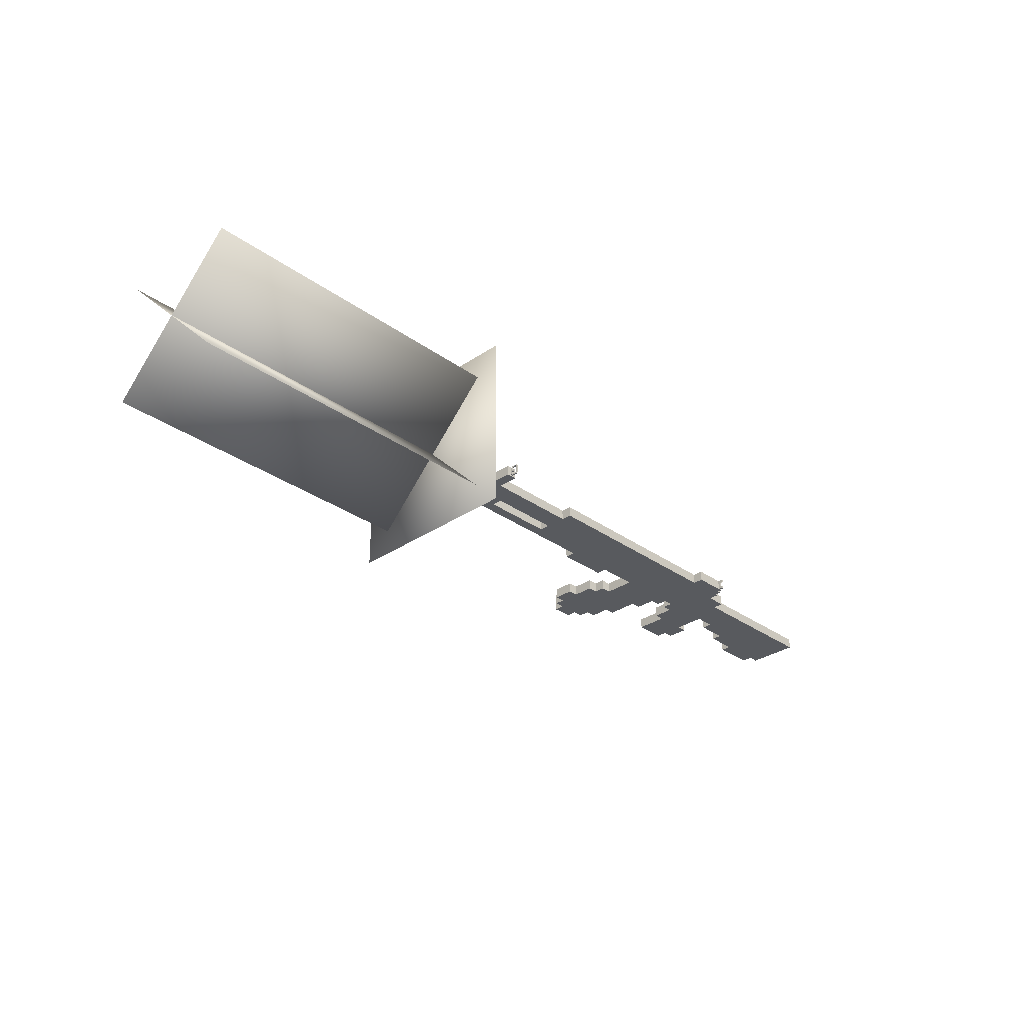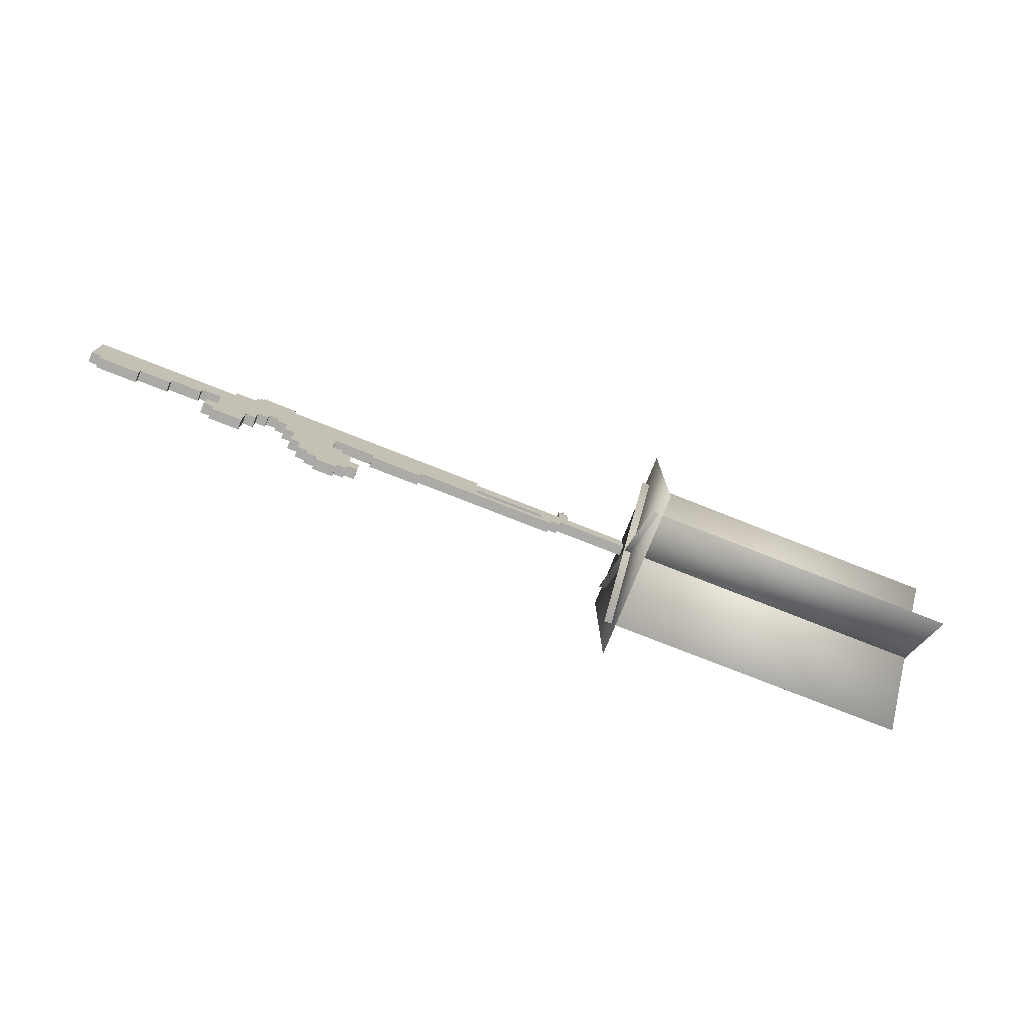
<metadata>
{"format":"obj","ext":"obj","renderer":"f3d","projection":"perspective","resolution":1024,"background":"white","views":[{"elev":-30.9,"azim":134.3,"up":"+Z"},{"elev":-75.8,"azim":-21.6,"up":"+Y"}]}
</metadata>
<code>
o gunModel
v -5.537 -3.901 -0.1562
v -5.537 -3.901 0.1563
v -5.537 -3.589 0.1563
v -5.537 -3.589 -0.1562
v -4.6 -3.901 -0.1562
v -4.6 -3.589 -0.1562
v -4.6 -3.901 0.1563
v -4.6 -3.589 0.1563
v -5.85 -3.589 -0.1562
v -5.85 -3.589 0.1563
v -5.85 -2.964 0.1563
v -5.85 -2.964 -0.1562
v -4.6 -3.589 -0.1562
v -4.6 -2.964 -0.1562
v -4.6 -3.589 0.1563
v -4.6 -2.964 0.1563
v -5.537 -2.964 -0.1562
v -5.537 -2.964 0.1563
v -5.537 -2.339 0.1563
v -5.537 -2.339 -0.1562
v -4.287 -2.964 -0.1562
v -4.287 -2.339 -0.1562
v -4.287 -2.964 0.1563
v -4.287 -2.339 0.1563
v -5.537 -2.339 -0.1562
v -5.537 -2.339 0.1563
v -5.537 -2.026 0.1563
v -5.537 -2.026 -0.1562
v -3.975 -2.339 -0.1562
v -3.975 -2.026 -0.1562
v -3.975 -2.339 0.1563
v -3.975 -2.026 0.1563
v -3.662 -2.339 -0.1562
v -3.662 -2.339 0.1563
v -3.662 -2.026 0.1563
v -3.662 -2.026 -0.1562
v -3.35 -2.339 -0.1562
v -3.35 -2.026 -0.1562
v -3.35 -2.339 0.1563
v -3.35 -2.026 0.1563
v -0.5374 -2.339 -0.1562
v -0.5374 -2.339 0.1563
v -0.5374 -2.026 0.1563
v -0.5374 -2.026 -0.1562
v 1.025 -2.339 -0.1562
v 1.025 -2.026 -0.1562
v 1.025 -2.339 0.1563
v 1.025 -2.026 0.1563
v -5.537 -2.026 -0.1562
v -5.537 -2.026 0.1563
v -5.537 -1.714 0.1563
v -5.537 -1.714 -0.1562
v 5.4 -2.026 -0.1562
v 5.4 -1.714 -0.1562
v 5.4 -2.026 0.1563
v 5.4 -1.714 0.1563
v -5.537 -1.714 -0.1562
v -5.537 -1.714 0.1563
v -5.537 -1.401 0.1563
v -5.537 -1.401 -0.1562
v 2.9 -1.714 -0.1562
v 2.9 -1.401 -0.1562
v 2.9 -1.714 0.1563
v 2.9 -1.401 0.1563
v -5.537 -1.401 -0.1562
v -5.537 -1.401 0.1563
v -5.537 -1.089 0.1563
v -5.537 -1.089 -0.1562
v -5.225 -1.401 -0.1562
v -5.225 -1.089 -0.1562
v -5.225 -1.401 0.1563
v -5.225 -1.089 0.1563
v -5.225 -1.401 -0.1562
v -5.225 -1.401 0.1563
v -5.225 -0.7761 0.1563
v -5.225 -0.7761 -0.1562
v 7.9 -1.401 -0.1562
v 7.9 -0.7761 -0.1562
v 7.9 -1.401 0.1563
v 7.9 -0.7761 0.1563
v 5.088 -1.714 -0.1562
v 5.088 -1.714 0.1563
v 5.088 -1.401 0.1563
v 5.088 -1.401 -0.1562
v 5.713 -1.714 -0.1562
v 5.713 -1.401 -0.1562
v 5.713 -1.714 0.1563
v 5.713 -1.401 0.1563
v -4.6 -0.7761 -0.1562
v -4.6 -0.7761 0.1563
v -4.6 -0.4636 0.1563
v -4.6 -0.4636 -0.1562
v 2.9 -0.7761 -0.1562
v 2.9 -0.4636 -0.1562
v 2.9 -0.7761 0.1563
v 2.9 -0.4636 0.1563
v -9.6 -2.026 -0.1562
v -9.6 -2.026 0.1563
v -9.6 -1.089 0.1563
v -9.6 -1.089 -0.1562
v -5.537 -2.026 -0.1562
v -5.537 -1.089 -0.1562
v -5.537 -2.026 0.1563
v -5.537 -1.089 0.1563
v -9.6 -2.339 -0.1562
v -9.6 -2.339 0.1563
v -9.6 -2.026 0.1563
v -9.6 -2.026 -0.1562
v -6.162 -2.339 -0.1562
v -6.162 -2.026 -0.1562
v -6.162 -2.339 0.1563
v -6.162 -2.026 0.1563
v -9.6 -2.651 -0.1562
v -9.6 -2.651 0.1563
v -9.6 -2.339 0.1563
v -9.6 -2.339 -0.1562
v -7.1 -2.651 -0.1562
v -7.1 -2.339 -0.1562
v -7.1 -2.651 0.1563
v -7.1 -2.339 0.1563
v -9.287 -2.964 -0.1562
v -9.287 -2.964 0.1563
v -9.287 -2.651 0.1563
v -9.287 -2.651 -0.1562
v -8.037 -2.964 -0.1562
v -8.037 -2.651 -0.1562
v -8.037 -2.964 0.1563
v -8.037 -2.651 0.1563
v -4.287 -0.4636 -0.1562
v -4.287 -0.4636 0.1563
v -4.287 -0.1511 0.1563
v -4.287 -0.1511 -0.1562
v -3.35 -0.4636 -0.1562
v -3.35 -0.1511 -0.1562
v -3.35 -0.4636 0.1563
v -3.35 -0.1511 0.1563
v 5.713 -0.7761 -0.1562
v 5.713 -0.7761 0.1563
v 5.713 -0.4636 0.1563
v 5.713 -0.4636 -0.1562
v 6.025 -0.7761 -0.1562
v 6.025 -0.4636 -0.1562
v 6.025 -0.7761 0.1563
v 6.025 -0.4636 0.1563
v 5.713 -0.4636 -0.1562
v 5.713 -0.4636 0.1563
v 5.713 -0.1511 0.1563
v 5.713 -0.1511 -0.1562
v 6.025 -0.4636 -0.1562
v 6.025 -0.1511 -0.1562
v 6.025 -0.4636 0.1563
v 6.025 -0.1511 0.1563
f 1 2 3 4
f 5 1 4 6
f 7 5 6 8
f 2 7 8 3
f 8 6 4 3
f 2 1 5 7
f 9 10 11 12
f 13 9 12 14
f 15 13 14 16
f 10 15 16 11
f 16 14 12 11
f 10 9 13 15
f 17 18 19 20
f 21 17 20 22
f 23 21 22 24
f 18 23 24 19
f 24 22 20 19
f 18 17 21 23
f 25 26 27 28
f 29 25 28 30
f 31 29 30 32
f 26 31 32 27
f 32 30 28 27
f 26 25 29 31
f 33 34 35 36
f 37 33 36 38
f 39 37 38 40
f 34 39 40 35
f 40 38 36 35
f 34 33 37 39
f 41 42 43 44
f 45 41 44 46
f 47 45 46 48
f 42 47 48 43
f 48 46 44 43
f 42 41 45 47
f 49 50 51 52
f 53 49 52 54
f 55 53 54 56
f 50 55 56 51
f 56 54 52 51
f 50 49 53 55
f 57 58 59 60
f 61 57 60 62
f 63 61 62 64
f 58 63 64 59
f 64 62 60 59
f 58 57 61 63
f 65 66 67 68
f 69 65 68 70
f 71 69 70 72
f 66 71 72 67
f 72 70 68 67
f 66 65 69 71
f 73 74 75 76
f 77 73 76 78
f 79 77 78 80
f 74 79 80 75
f 80 78 76 75
f 74 73 77 79
f 81 82 83 84
f 85 81 84 86
f 87 85 86 88
f 82 87 88 83
f 88 86 84 83
f 82 81 85 87
f 89 90 91 92
f 93 89 92 94
f 95 93 94 96
f 90 95 96 91
f 96 94 92 91
f 90 89 93 95
f 97 98 99 100
f 101 97 100 102
f 103 101 102 104
f 98 103 104 99
f 104 102 100 99
f 98 97 101 103
f 105 106 107 108
f 109 105 108 110
f 111 109 110 112
f 106 111 112 107
f 112 110 108 107
f 106 105 109 111
f 113 114 115 116
f 117 113 116 118
f 119 117 118 120
f 114 119 120 115
f 120 118 116 115
f 114 113 117 119
f 121 122 123 124
f 125 121 124 126
f 127 125 126 128
f 122 127 128 123
f 128 126 124 123
f 122 121 125 127
f 129 130 131 132
f 133 129 132 134
f 135 133 134 136
f 130 135 136 131
f 136 134 132 131
f 130 129 133 135
f 137 138 139 140
f 141 137 140 142
f 143 141 142 144
f 138 143 144 139
f 144 142 140 139
f 138 137 141 143
f 145 146 147 148
f 149 145 148 150
f 151 149 150 152
f 146 151 152 147
f 152 150 148 147
f 146 145 149 151
o ammoModel
v -3.35 -2.964 -0.1562
v -3.35 -2.964 0.1563
v -3.35 -2.026 0.1563
v -3.35 -2.026 -0.1562
v -1.787 -2.964 -0.1562
v -1.787 -2.026 -0.1562
v -1.787 -2.964 0.1563
v -1.787 -2.026 0.1563
v -3.037 -3.276 -0.1562
v -3.037 -3.276 0.1563
v -3.037 -2.964 0.1563
v -3.037 -2.964 -0.1562
v -1.475 -3.276 -0.1562
v -1.475 -2.964 -0.1562
v -1.475 -3.276 0.1563
v -1.475 -2.964 0.1563
v -3.037 -3.901 -0.1562
v -3.037 -3.901 0.1563
v -3.037 -3.276 0.1563
v -3.037 -3.276 -0.1562
v -1.162 -3.901 -0.1562
v -1.162 -3.276 -0.1562
v -1.162 -3.901 0.1563
v -1.162 -3.276 0.1563
v -2.725 -4.526 -0.1562
v -2.725 -4.526 0.1563
v -2.725 -3.901 0.1563
v -2.725 -3.901 -0.1562
v -0.8499 -4.526 -0.1562
v -0.8499 -3.901 -0.1562
v -0.8499 -4.526 0.1563
v -0.8499 -3.901 0.1563
v -2.412 -4.839 -0.1562
v -2.412 -4.839 0.1563
v -2.412 -4.526 0.1563
v -2.412 -4.526 -0.1562
v -1.162 -4.839 -0.1562
v -1.162 -4.526 -0.1562
v -1.162 -4.839 0.1563
v -1.162 -4.526 0.1563
v -2.1 -5.151 -0.1562
v -2.1 -5.151 0.1563
v -2.1 -4.839 0.1563
v -2.1 -4.839 -0.1562
v -1.475 -5.151 -0.1562
v -1.475 -4.839 -0.1562
v -1.475 -5.151 0.1563
v -1.475 -4.839 0.1563
f 153 154 155 156
f 157 153 156 158
f 159 157 158 160
f 154 159 160 155
f 160 158 156 155
f 154 153 157 159
f 161 162 163 164
f 165 161 164 166
f 167 165 166 168
f 162 167 168 163
f 168 166 164 163
f 162 161 165 167
f 169 170 171 172
f 173 169 172 174
f 175 173 174 176
f 170 175 176 171
f 176 174 172 171
f 170 169 173 175
f 177 178 179 180
f 181 177 180 182
f 183 181 182 184
f 178 183 184 179
f 184 182 180 179
f 178 177 181 183
f 185 186 187 188
f 189 185 188 190
f 191 189 190 192
f 186 191 192 187
f 192 190 188 187
f 186 185 189 191
f 193 194 195 196
f 197 193 196 198
f 199 197 198 200
f 194 199 200 195
f 200 198 196 195
f 194 193 197 199
o defaultScopeModel
v -4.342 -0.08865 0.07817
v -4.342 -0.08865 0.1563
v -4.342 -0.01052 0.1563
v -4.342 -0.01052 0.07817
v -4.287 -0.08865 0.07817
v -4.287 -0.01052 0.07817
v -4.287 -0.08865 0.1563
v -4.287 -0.01052 0.1563
v -4.342 -0.159 -0.1562
v -4.342 -0.159 0.1563
v -4.342 -0.08865 0.1563
v -4.342 -0.08865 -0.1562
v -4.287 -0.159 -0.1562
v -4.287 -0.08865 -0.1562
v -4.287 -0.159 0.1563
v -4.287 -0.08865 0.1563
v -4.35 -0.06521 0.1016
v -4.35 -0.06521 0.1329
v -4.35 -0.03396 0.1329
v -4.35 -0.03396 0.1016
v -4.342 -0.06521 0.1016
v -4.342 -0.03396 0.1016
v -4.342 -0.06521 0.1329
v -4.342 -0.03396 0.1329
v -4.342 -0.08865 -0.1562
v -4.342 -0.08865 -0.07808
v -4.342 -0.01052 -0.07808
v -4.342 -0.01052 -0.1562
v -4.287 -0.08865 -0.1562
v -4.287 -0.01052 -0.1562
v -4.287 -0.08865 -0.07808
v -4.287 -0.01052 -0.07808
v -4.35 -0.06521 -0.1328
v -4.35 -0.06521 -0.1015
v -4.35 -0.03396 -0.1015
v -4.35 -0.03396 -0.1328
v -4.342 -0.06521 -0.1328
v -4.342 -0.03396 -0.1328
v -4.342 -0.06521 -0.1015
v -4.342 -0.03396 -0.1015
v -4.342 -0.08865 -0.07808
v -4.342 -0.08865 -0.06246
v -4.342 -0.04177 -0.06246
v -4.342 -0.04177 -0.07808
v -4.287 -0.08865 -0.07808
v -4.287 -0.04177 -0.07808
v -4.287 -0.08865 -0.06246
v -4.287 -0.04177 -0.06246
v -4.342 -0.08865 -0.06246
v -4.342 -0.08865 0.06254
v -4.342 -0.07302 0.06254
v -4.342 -0.07302 -0.06246
v -4.287 -0.08865 -0.06246
v -4.287 -0.07302 -0.06246
v -4.287 -0.08865 0.06254
v -4.287 -0.07302 0.06254
v -4.342 -0.08865 0.06254
v -4.342 -0.08865 0.07817
v -4.342 -0.04177 0.07817
v -4.342 -0.04177 0.06254
v -4.287 -0.08865 0.06254
v -4.287 -0.04177 0.06254
v -4.287 -0.08865 0.07817
v -4.287 -0.04177 0.07817
v -4.405 -0.4636 -0.1562
v -4.405 -0.4636 0.1563
v -4.405 -0.159 0.1563
v -4.405 -0.159 -0.1562
v -4.287 -0.4636 -0.1562
v -4.287 -0.159 -0.1562
v -4.287 -0.4636 0.1563
v -4.287 -0.159 0.1563
v -4.522 -0.4636 -0.1562
v -4.522 -0.4636 0.1563
v -4.522 -0.2761 0.1563
v -4.522 -0.2761 -0.1562
v -4.405 -0.4636 -0.1562
v -4.405 -0.2761 -0.1562
v -4.405 -0.4636 0.1563
v -4.405 -0.2761 0.1563
v 5.869 -0.1511 -0.02339
v 5.869 -0.1511 0.02348
v 5.869 -0.0574 0.02348
v 5.869 -0.0574 -0.02339
v 5.916 -0.1511 -0.02339
v 5.916 -0.0574 -0.02339
v 5.916 -0.1511 0.02348
v 5.916 -0.0574 0.02348
v 5.869 -0.0574 -0.02339
v 5.869 -0.0574 0.02348
v 5.869 -0.01052 0.02348
v 5.869 -0.01052 -0.02339
v 5.916 -0.0574 -0.02339
v 5.916 -0.01052 -0.02339
v 5.916 -0.0574 0.02348
v 5.916 -0.01052 0.02348
v 5.869 -0.1511 -0.03121
v 5.869 -0.1511 -0.02339
v 5.869 -0.07302 -0.02339
v 5.869 -0.07302 -0.03121
v 5.916 -0.1511 -0.03121
v 5.916 -0.07302 -0.03121
v 5.916 -0.1511 -0.02339
v 5.916 -0.07302 -0.02339
v 5.869 -0.1511 0.02348
v 5.869 -0.1511 0.03129
v 5.869 -0.07302 0.03129
v 5.869 -0.07302 0.02348
v 5.916 -0.1511 0.02348
v 5.916 -0.07302 0.02348
v 5.916 -0.1511 0.03129
v 5.916 -0.07302 0.03129
v 5.869 -0.1511 -0.03902
v 5.869 -0.1511 -0.03121
v 5.869 -0.08865 -0.03121
v 5.869 -0.08865 -0.03902
v 5.916 -0.1511 -0.03902
v 5.916 -0.08865 -0.03902
v 5.916 -0.1511 -0.03121
v 5.916 -0.08865 -0.03121
v 5.869 -0.1511 0.03129
v 5.869 -0.1511 0.03911
v 5.869 -0.08865 0.03911
v 5.869 -0.08865 0.03129
v 5.916 -0.1511 0.03129
v 5.916 -0.08865 0.03129
v 5.916 -0.1511 0.03911
v 5.916 -0.08865 0.03911
v 5.869 -0.1355 -0.125
v 5.869 -0.1355 -0.03902
v 5.869 -0.1043 -0.03902
v 5.869 -0.1043 -0.125
v 5.916 -0.1355 -0.125
v 5.916 -0.1043 -0.125
v 5.916 -0.1355 -0.03902
v 5.916 -0.1043 -0.03902
v 5.869 -0.1355 0.03911
v 5.869 -0.1355 0.125
v 5.869 -0.1043 0.125
v 5.869 -0.1043 0.03911
v 5.916 -0.1355 0.03911
v 5.916 -0.1043 0.03911
v 5.916 -0.1355 0.125
v 5.916 -0.1043 0.125
v 5.869 -0.1043 -0.1562
v 5.869 -0.1043 -0.125
v 5.869 0.09104 -0.125
v 5.869 0.09104 -0.1562
v 5.916 -0.1043 -0.1562
v 5.916 0.09104 -0.1562
v 5.916 -0.1043 -0.125
v 5.916 0.09104 -0.125
v 5.869 -0.1043 0.125
v 5.869 -0.1043 0.1563
v 5.869 0.09104 0.1563
v 5.869 0.09104 0.125
v 5.916 -0.1043 0.125
v 5.916 0.09104 0.125
v 5.916 -0.1043 0.1563
v 5.916 0.09104 0.1563
v 5.869 0.09104 -0.125
v 5.869 0.09104 0.125
v 5.869 0.1223 0.125
v 5.869 0.1223 -0.125
v 5.916 0.09104 -0.125
v 5.916 0.1223 -0.125
v 5.916 0.09104 0.125
v 5.916 0.1223 0.125
v 5.869 0.0676 0.1094
v 5.869 0.0676 0.125
v 5.869 0.09104 0.125
v 5.869 0.09104 0.1094
v 5.916 0.0676 0.1094
v 5.916 0.09104 0.1094
v 5.916 0.0676 0.125
v 5.916 0.09104 0.125
v 5.869 0.0676 -0.125
v 5.869 0.0676 -0.1093
v 5.869 0.09104 -0.1093
v 5.869 0.09104 -0.125
v 5.916 0.0676 -0.125
v 5.916 0.09104 -0.125
v 5.916 0.0676 -0.1093
v 5.916 0.09104 -0.1093
v 5.869 -0.1043 -0.125
v 5.869 -0.1043 -0.1093
v 5.869 -0.08084 -0.1093
v 5.869 -0.08084 -0.125
v 5.916 -0.1043 -0.125
v 5.916 -0.08084 -0.125
v 5.916 -0.1043 -0.1093
v 5.916 -0.08084 -0.1093
v 5.869 -0.1043 0.1094
v 5.869 -0.1043 0.125
v 5.869 -0.08084 0.125
v 5.869 -0.08084 0.1094
v 5.916 -0.1043 0.1094
v 5.916 -0.08084 0.1094
v 5.916 -0.1043 0.125
v 5.916 -0.08084 0.125
f 201 202 203 204
f 205 201 204 206
f 207 205 206 208
f 202 207 208 203
f 208 206 204 203
f 202 201 205 207
f 209 210 211 212
f 213 209 212 214
f 215 213 214 216
f 210 215 216 211
f 216 214 212 211
f 210 209 213 215
f 217 218 219 220
f 221 217 220 222
f 223 221 222 224
f 218 223 224 219
f 224 222 220 219
f 218 217 221 223
f 225 226 227 228
f 229 225 228 230
f 231 229 230 232
f 226 231 232 227
f 232 230 228 227
f 226 225 229 231
f 233 234 235 236
f 237 233 236 238
f 239 237 238 240
f 234 239 240 235
f 240 238 236 235
f 234 233 237 239
f 241 242 243 244
f 245 241 244 246
f 247 245 246 248
f 242 247 248 243
f 248 246 244 243
f 242 241 245 247
f 249 250 251 252
f 253 249 252 254
f 255 253 254 256
f 250 255 256 251
f 256 254 252 251
f 250 249 253 255
f 257 258 259 260
f 261 257 260 262
f 263 261 262 264
f 258 263 264 259
f 264 262 260 259
f 258 257 261 263
f 265 266 267 268
f 269 265 268 270
f 271 269 270 272
f 266 271 272 267
f 272 270 268 267
f 266 265 269 271
f 273 274 275 276
f 277 273 276 278
f 279 277 278 280
f 274 279 280 275
f 280 278 276 275
f 274 273 277 279
f 281 282 283 284
f 285 281 284 286
f 287 285 286 288
f 282 287 288 283
f 288 286 284 283
f 282 281 285 287
f 289 290 291 292
f 293 289 292 294
f 295 293 294 296
f 290 295 296 291
f 296 294 292 291
f 290 289 293 295
f 297 298 299 300
f 301 297 300 302
f 303 301 302 304
f 298 303 304 299
f 304 302 300 299
f 298 297 301 303
f 305 306 307 308
f 309 305 308 310
f 311 309 310 312
f 306 311 312 307
f 312 310 308 307
f 306 305 309 311
f 313 314 315 316
f 317 313 316 318
f 319 317 318 320
f 314 319 320 315
f 320 318 316 315
f 314 313 317 319
f 321 322 323 324
f 325 321 324 326
f 327 325 326 328
f 322 327 328 323
f 328 326 324 323
f 322 321 325 327
f 329 330 331 332
f 333 329 332 334
f 335 333 334 336
f 330 335 336 331
f 336 334 332 331
f 330 329 333 335
f 337 338 339 340
f 341 337 340 342
f 343 341 342 344
f 338 343 344 339
f 344 342 340 339
f 338 337 341 343
f 345 346 347 348
f 349 345 348 350
f 351 349 350 352
f 346 351 352 347
f 352 350 348 347
f 346 345 349 351
f 353 354 355 356
f 357 353 356 358
f 359 357 358 360
f 354 359 360 355
f 360 358 356 355
f 354 353 357 359
f 361 362 363 364
f 365 361 364 366
f 367 365 366 368
f 362 367 368 363
f 368 366 364 363
f 362 361 365 367
f 369 370 371 372
f 373 369 372 374
f 375 373 374 376
f 370 375 376 371
f 376 374 372 371
f 370 369 373 375
f 377 378 379 380
f 381 377 380 382
f 383 381 382 384
f 378 383 384 379
f 384 382 380 379
f 378 377 381 383
f 385 386 387 388
f 389 385 388 390
f 391 389 390 392
f 386 391 392 387
f 392 390 388 387
f 386 385 389 391
f 393 394 395 396
f 397 393 396 398
f 399 397 398 400
f 394 399 400 395
f 400 398 396 395
f 394 393 397 399
o flashModel
v 8.007 -3.074 -1.908
v 8.007 0.7418 1.908
v 8.007 0.7419 1.908
v 8.007 -3.074 -1.908
v 17.89 -3.074 -1.908
v 17.89 0.7418 1.908
v 17.89 -3.074 -1.908
v 17.89 0.7419 1.908
v 8.247 1.532 -2.698
v 8.247 1.532 2.698
v 8.247 1.532 2.698
v 8.247 1.532 -2.698
v 8.247 -3.864 -2.698
v 8.247 -3.864 2.698
v 8.247 -3.864 -2.698
v 8.247 -3.864 2.698
v 8.028 0.7418 -1.908
v 8.028 -3.074 1.908
v 8.028 -3.074 1.908
v 8.028 0.7419 -1.908
v 17.91 0.7418 -1.908
v 17.91 -3.074 1.908
v 17.91 0.7419 -1.908
v 17.91 -3.074 1.908
f 401 402 403
f 404 401 403
f 405 406 402
f 401 405 402
f 407 408 406
f 405 407 406
f 404 403 408
f 407 404 408
f 402 406 408
f 403 402 408
f 405 401 404
f 407 405 404
f 409 410 411
f 412 409 411
f 413 414 410
f 409 413 410
f 415 416 414
f 413 415 414
f 412 411 416
f 415 412 416
f 410 414 416
f 411 410 416
f 413 409 412
f 415 413 412
f 417 418 419
f 420 417 419
f 421 422 418
f 417 421 418
f 423 424 422
f 421 423 422
f 420 419 424
f 423 420 424
f 418 422 424
f 419 418 424
f 421 417 420
f 423 421 420
o triggerModel
v -4.294 -1.897 -0.001306
v -4.294 -1.897 0.001306
v -4.294 -1.892 0.001306
v -4.294 -1.892 -0.001306
v -4.281 -1.897 -0.001306
v -4.281 -1.892 -0.001306
v -4.281 -1.897 0.001306
v -4.281 -1.892 0.001306
v -4.294 -1.899 -0.001306
v -4.294 -1.899 0.001306
v -4.294 -1.897 0.001306
v -4.294 -1.897 -0.001306
v -4.279 -1.899 -0.001306
v -4.279 -1.897 -0.001306
v -4.279 -1.899 0.001306
v -4.279 -1.897 0.001306
v -4.292 -1.902 -0.001306
v -4.292 -1.902 0.001306
v -4.292 -1.899 0.001306
v -4.292 -1.899 -0.001306
v -4.279 -1.902 -0.001306
v -4.279 -1.899 -0.001306
v -4.279 -1.902 0.001306
v -4.279 -1.899 0.001306
v -4.292 -1.905 -0.001306
v -4.292 -1.905 0.001306
v -4.292 -1.902 0.001306
v -4.292 -1.902 -0.001306
v -4.276 -1.905 -0.001306
v -4.276 -1.902 -0.001306
v -4.276 -1.905 0.001306
v -4.276 -1.902 0.001306
v -4.289 -1.907 -0.001306
v -4.289 -1.907 0.001306
v -4.289 -1.905 0.001306
v -4.289 -1.905 -0.001306
v -4.274 -1.907 -0.001306
v -4.274 -1.905 -0.001306
v -4.274 -1.907 0.001306
v -4.274 -1.905 0.001306
v -4.289 -1.91 -0.001306
v -4.289 -1.91 0.001306
v -4.289 -1.907 0.001306
v -4.289 -1.907 -0.001306
v -4.271 -1.91 -0.001306
v -4.271 -1.907 -0.001306
v -4.271 -1.91 0.001306
v -4.271 -1.907 0.001306
v -4.287 -1.912 -0.001306
v -4.287 -1.912 0.001306
v -4.287 -1.91 0.001306
v -4.287 -1.91 -0.001306
v -4.271 -1.912 -0.001306
v -4.271 -1.91 -0.001306
v -4.271 -1.912 0.001306
v -4.271 -1.91 0.001306
v -4.284 -1.915 -0.001306
v -4.284 -1.915 0.001306
v -4.284 -1.912 0.001306
v -4.284 -1.912 -0.001306
v -4.274 -1.915 -0.001306
v -4.274 -1.912 -0.001306
v -4.274 -1.915 0.001306
v -4.274 -1.912 0.001306
v -4.281 -1.918 -0.001306
v -4.281 -1.918 0.001306
v -4.281 -1.915 0.001306
v -4.281 -1.915 -0.001306
v -4.276 -1.918 -0.001306
v -4.276 -1.915 -0.001306
v -4.276 -1.918 0.001306
v -4.276 -1.915 0.001306
f 425 426 427 428
f 429 425 428 430
f 431 429 430 432
f 426 431 432 427
f 432 430 428 427
f 426 425 429 431
f 433 434 435 436
f 437 433 436 438
f 439 437 438 440
f 434 439 440 435
f 440 438 436 435
f 434 433 437 439
f 441 442 443 444
f 445 441 444 446
f 447 445 446 448
f 442 447 448 443
f 448 446 444 443
f 442 441 445 447
f 449 450 451 452
f 453 449 452 454
f 455 453 454 456
f 450 455 456 451
f 456 454 452 451
f 450 449 453 455
f 457 458 459 460
f 461 457 460 462
f 463 461 462 464
f 458 463 464 459
f 464 462 460 459
f 458 457 461 463
f 465 466 467 468
f 469 465 468 470
f 471 469 470 472
f 466 471 472 467
f 472 470 468 467
f 466 465 469 471
f 473 474 475 476
f 477 473 476 478
f 479 477 478 480
f 474 479 480 475
f 480 478 476 475
f 474 473 477 479
f 481 482 483 484
f 485 481 484 486
f 487 485 486 488
f 482 487 488 483
f 488 486 484 483
f 482 481 485 487
f 489 490 491 492
f 493 489 492 494
f 495 493 494 496
f 490 495 496 491
f 496 494 492 491
f 490 489 493 495

</code>
